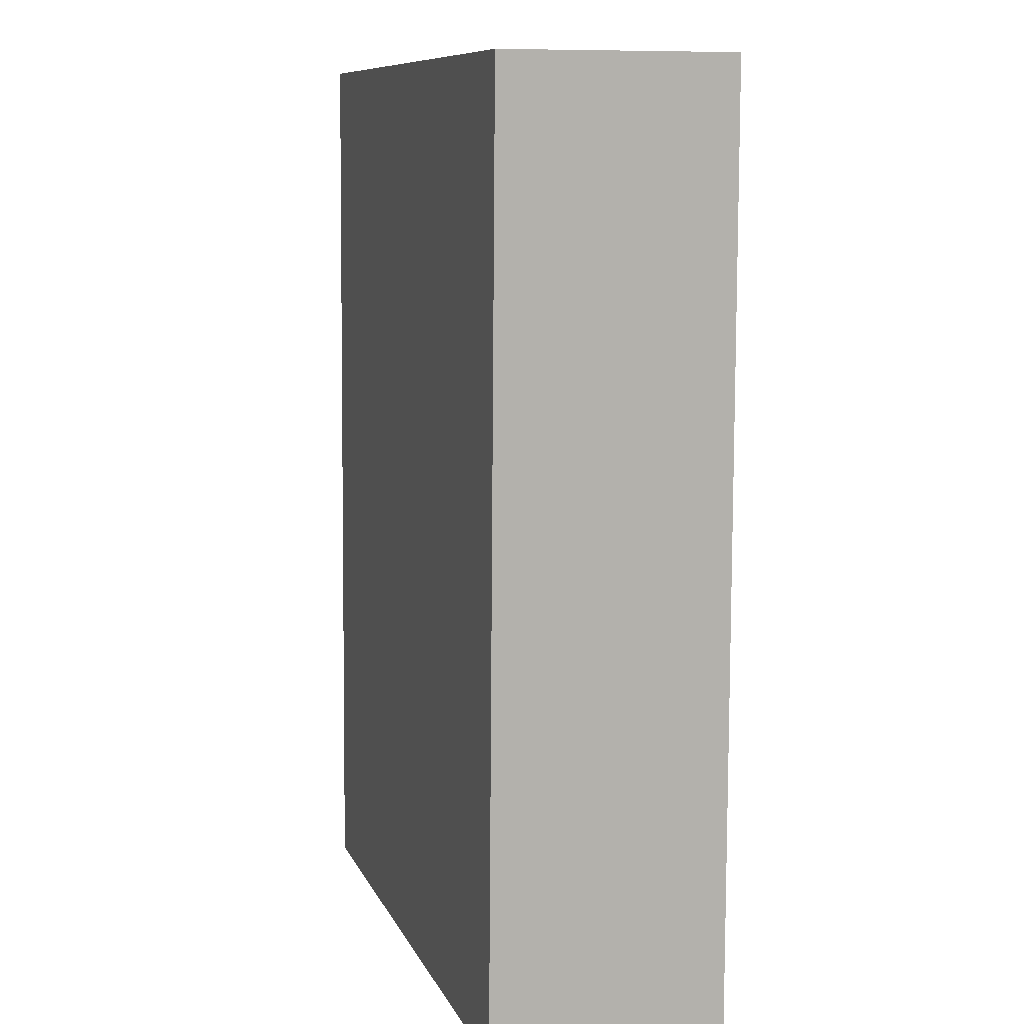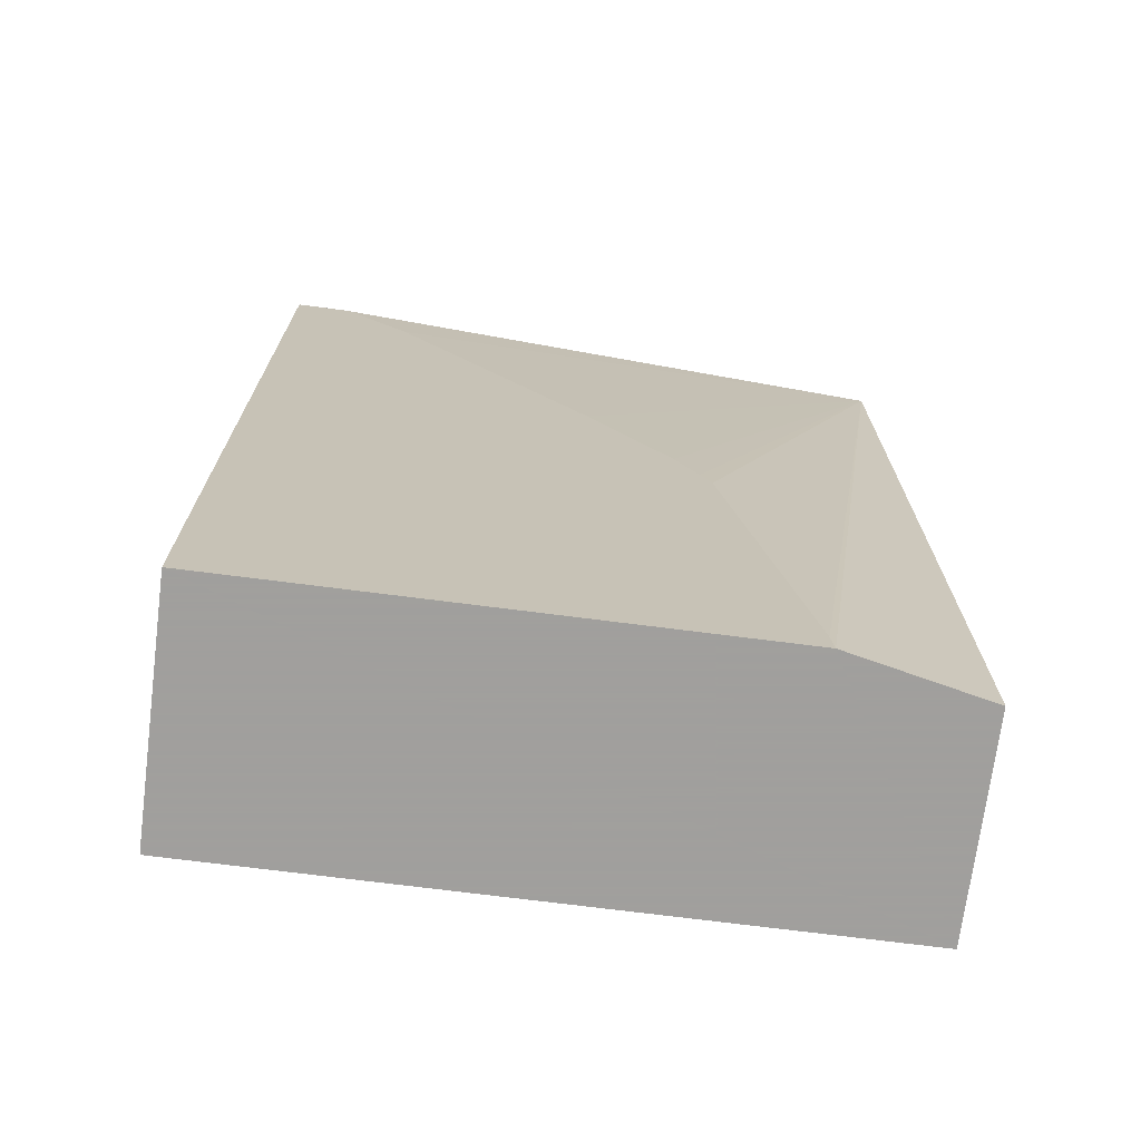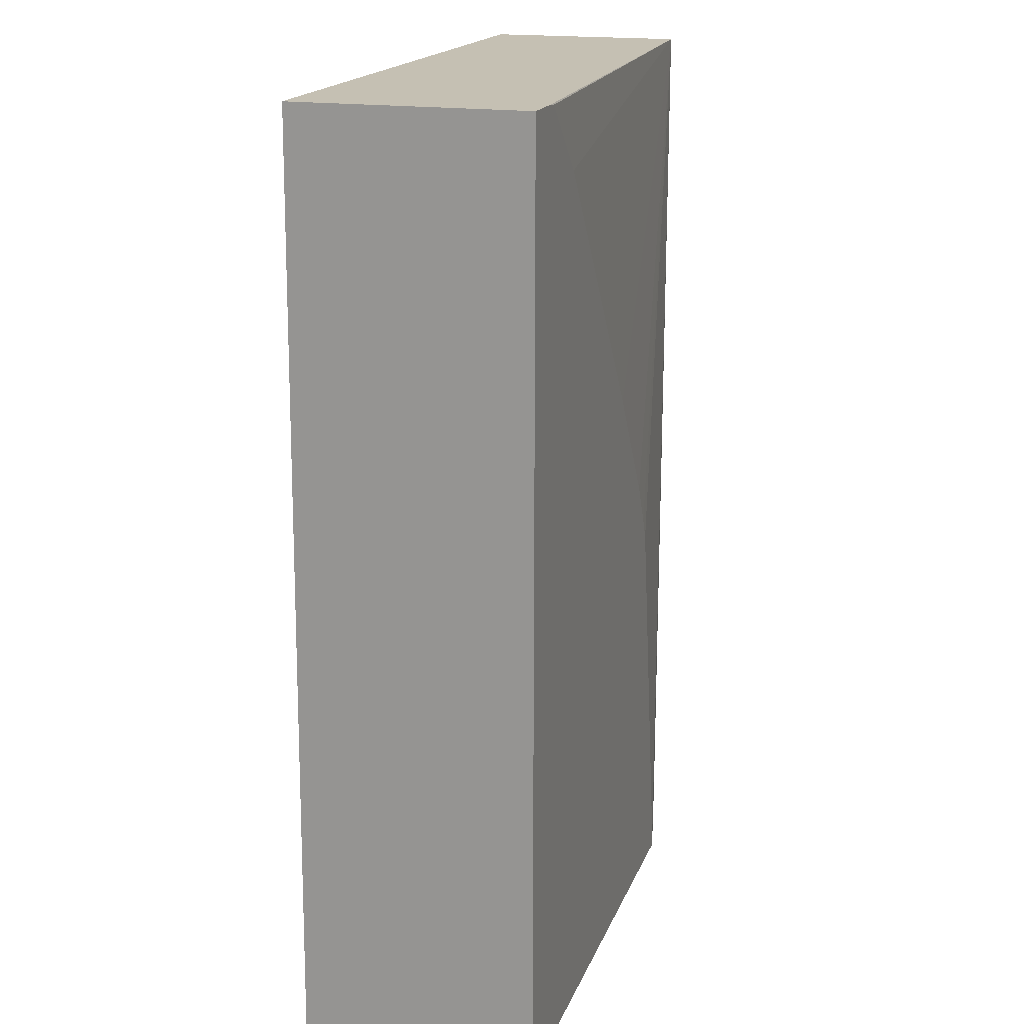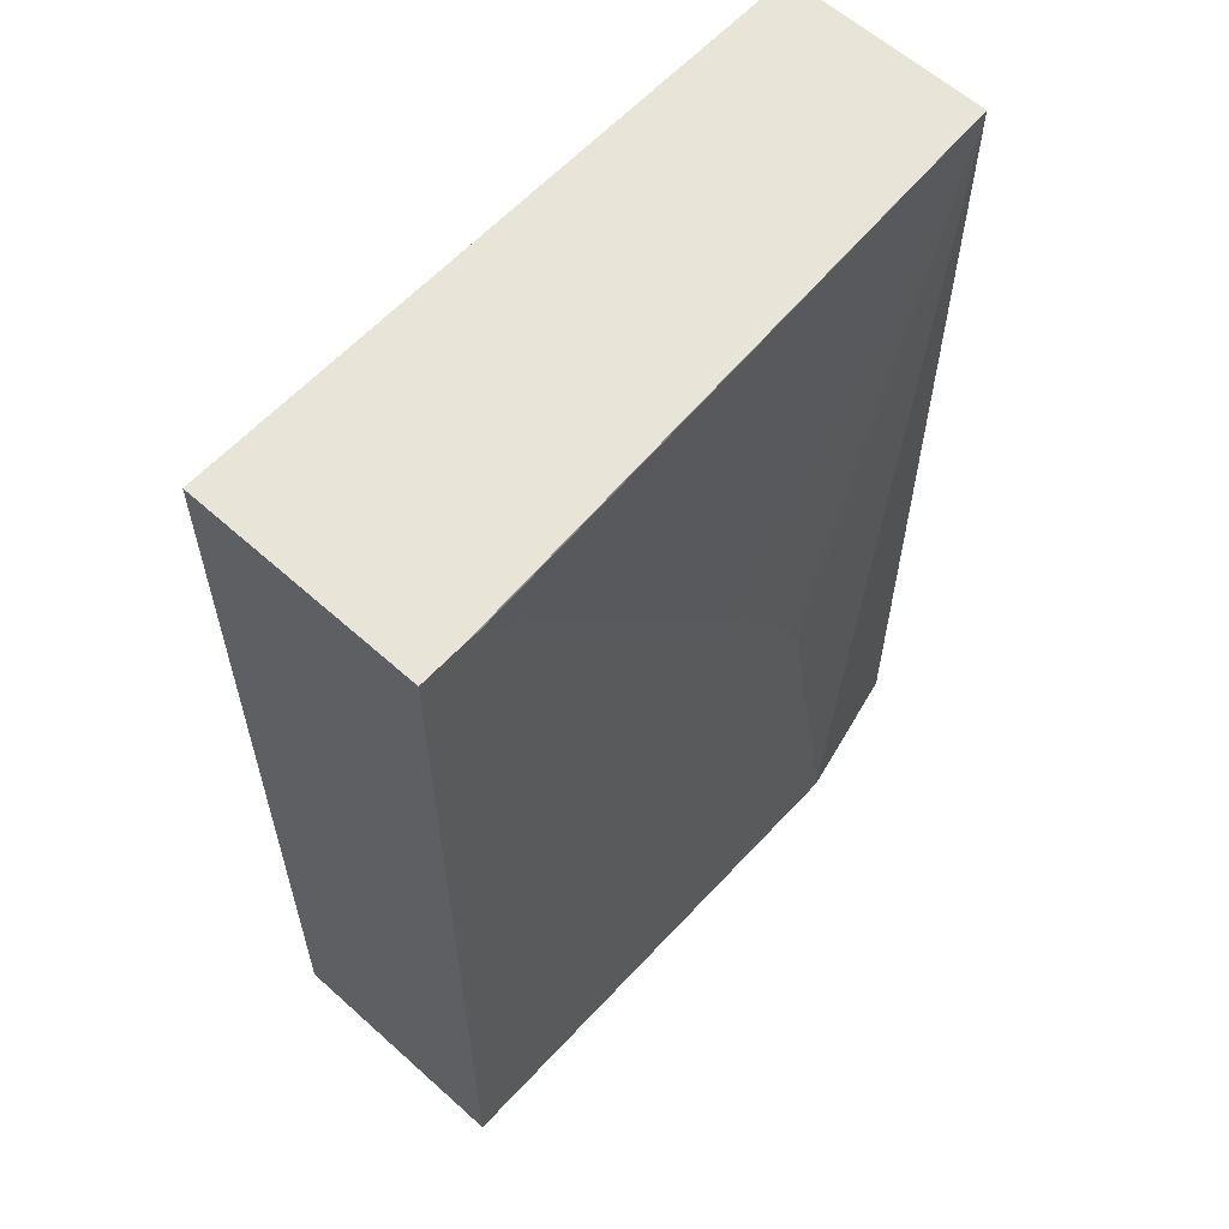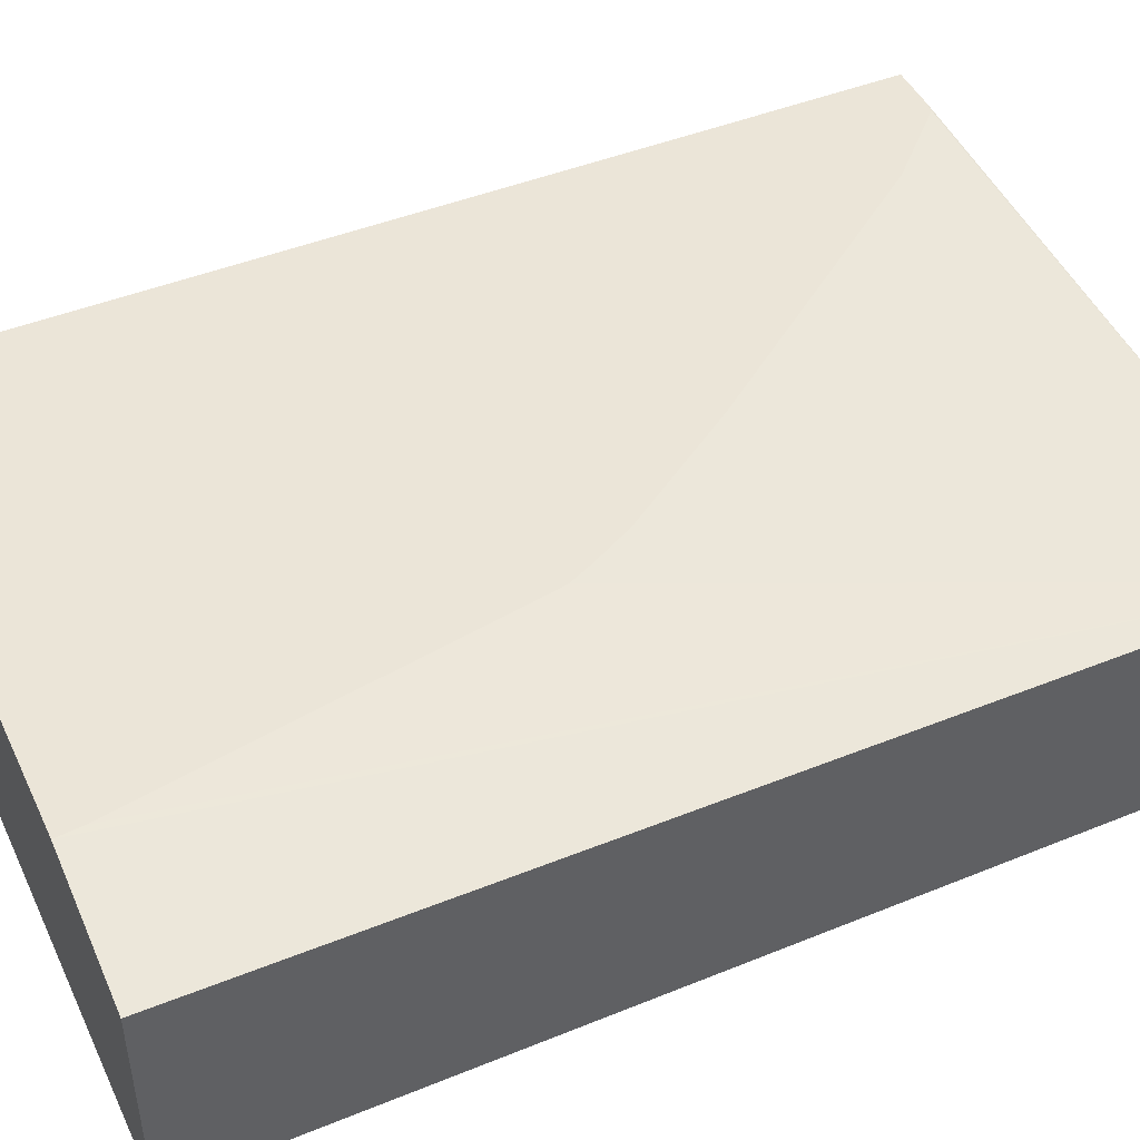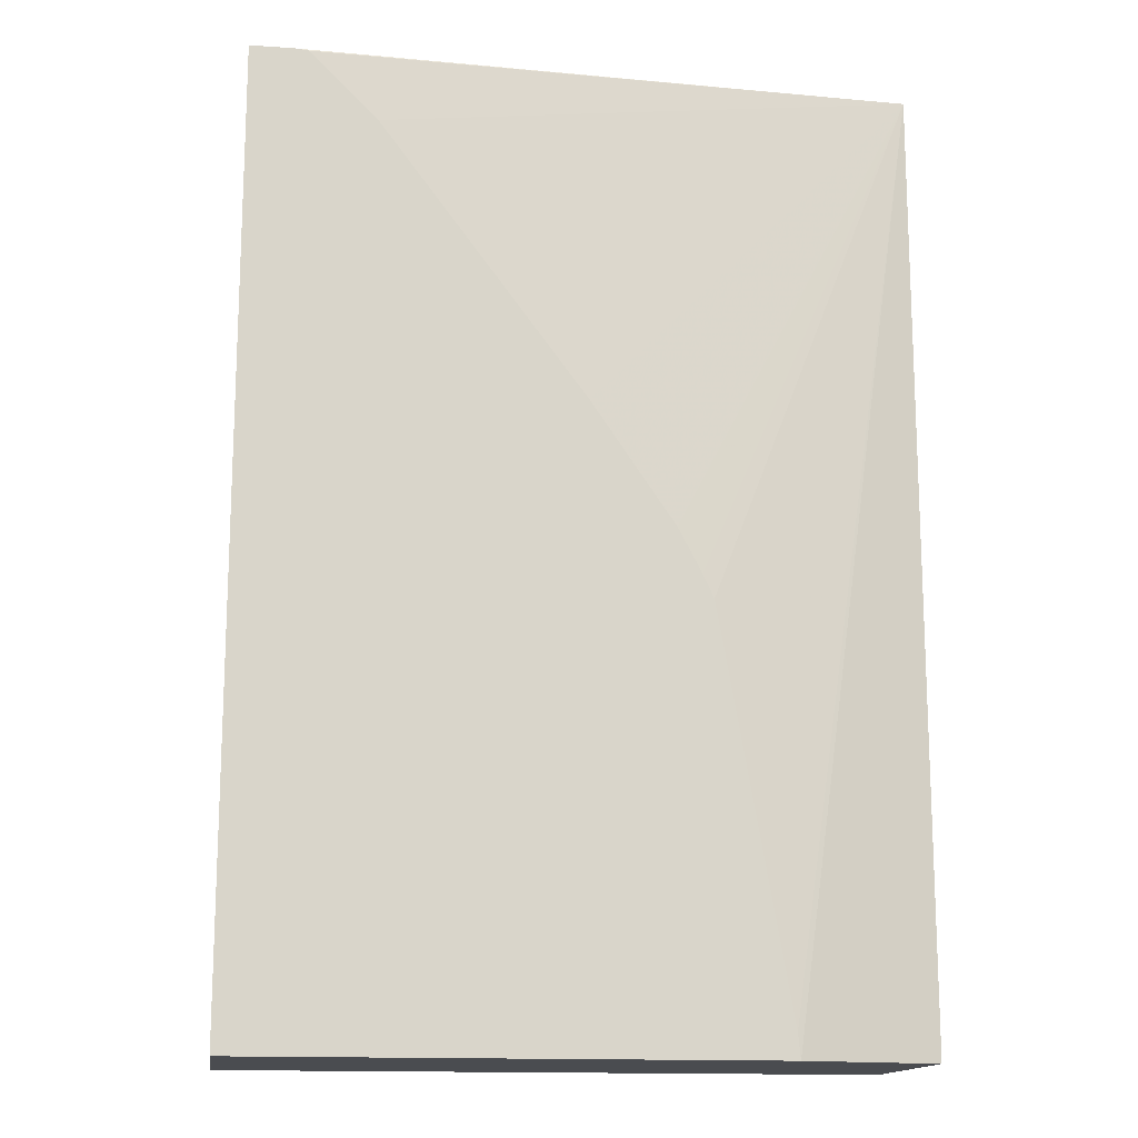
<metadata>
{"format":"obj","ext":"obj","renderer":"f3d","projection":"perspective","resolution":1024,"background":"white","views":[{"elev":9.8,"azim":73.4,"up":"+Z"},{"elev":-71.5,"azim":172.7,"up":"+Z"},{"elev":18.1,"azim":106.9,"up":"+Z"},{"elev":60.6,"azim":132.5,"up":"+Z"},{"elev":46.0,"azim":-114.7,"up":"+Y"},{"elev":-14.9,"azim":171.6,"up":"+Z"}]}
</metadata>
<code>
v -0.4357 -0.2174 -0.007841
v -0.1361 -0.2174 -0.007841
v -0.4357 -0.1243 -0.007841
v -0.4357 -0.2209 -0.4417
v -0.1361 -0.1104 -0.007841
v -0.1361 -0.2209 -0.4417
v -0.1567 -0.1104 -0.007841
v -0.1624 -0.1104 -0.008478
v -0.1935 -0.1104 -0.03957
v -0.2401 -0.1104 -0.1017
v -0.2866 -0.1104 -0.1638
v -0.3245 -0.1104 -0.2192
v -0.3351 -0.1104 -0.2395
v -0.34 -0.1104 -0.2502
v -0.3425 -0.1104 -0.264
v -0.3716 -0.1104 -0.4303
v -0.3726 -0.1104 -0.4417
v -0.4357 -0.1243 -0.4417
v -0.1361 -0.1104 -0.4417
f 3 17 18
f 4 18 17
f 4 17 19
f 4 19 6
f 5 19 17
f 5 17 16
f 5 16 15
f 5 13 12
f 5 14 13
f 5 12 11
f 5 11 10
f 5 9 8
f 5 8 7
f 3 16 17
f 5 15 14
f 3 15 16
f 5 10 9
f 3 13 14
f 1 2 5
f 1 5 7
f 1 7 3
f 1 3 18
f 1 18 4
f 1 4 6
f 1 6 2
f 3 14 15
f 2 19 5
f 3 7 8
f 3 8 9
f 3 9 10
f 3 10 11
f 2 6 19
f 3 11 12
f 3 12 13

</code>
